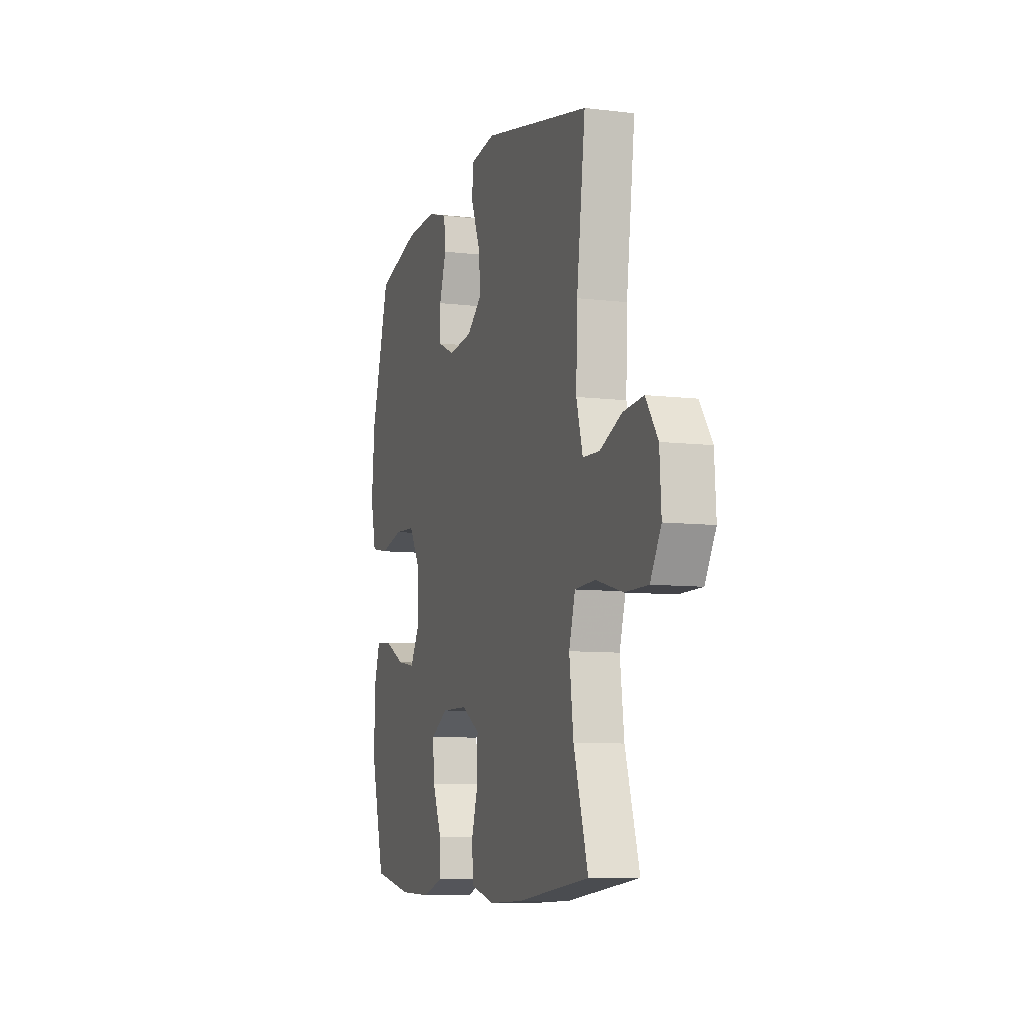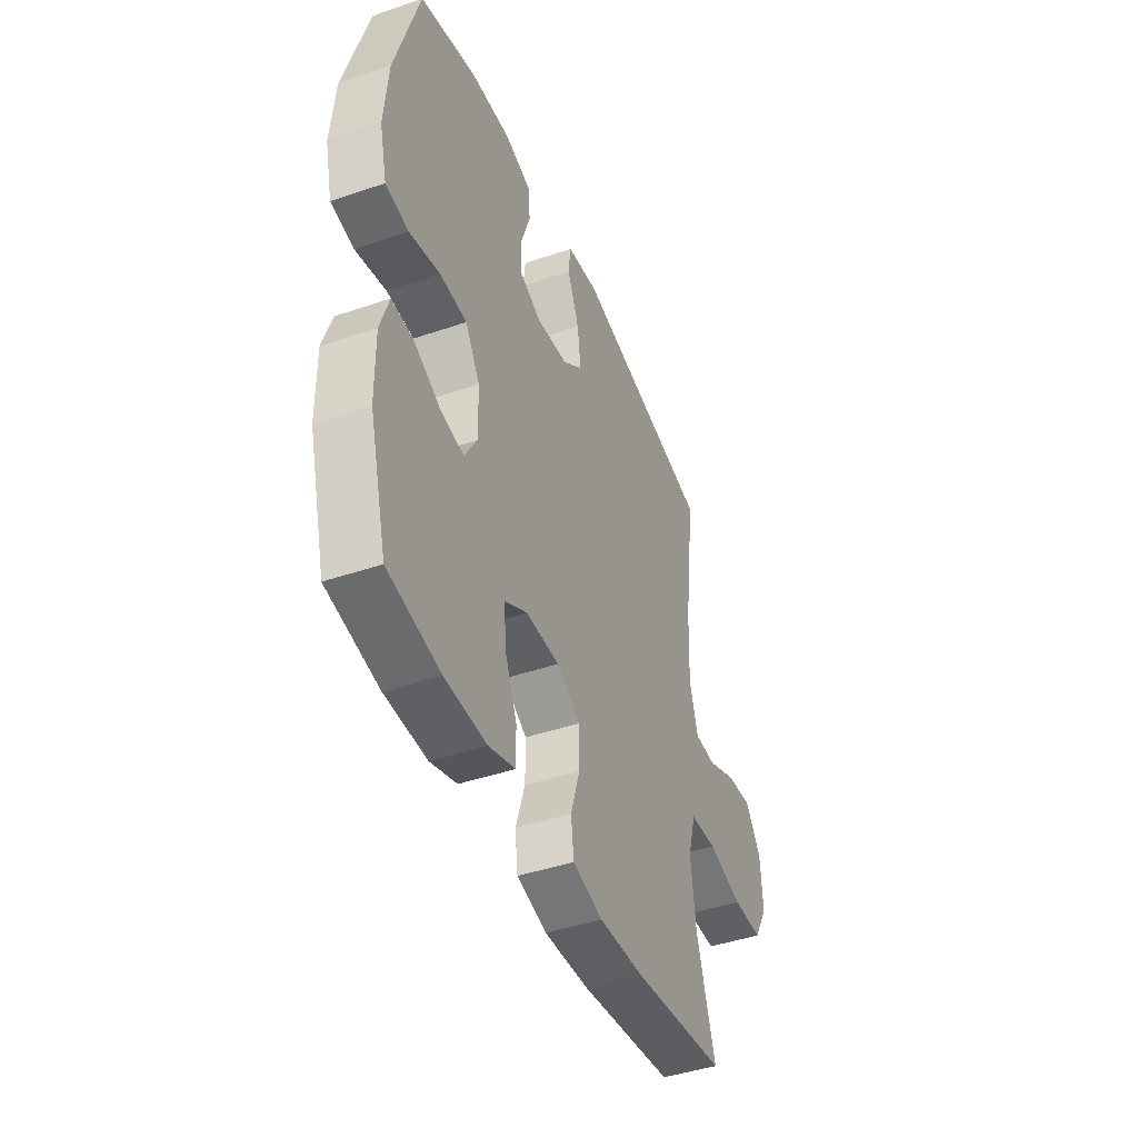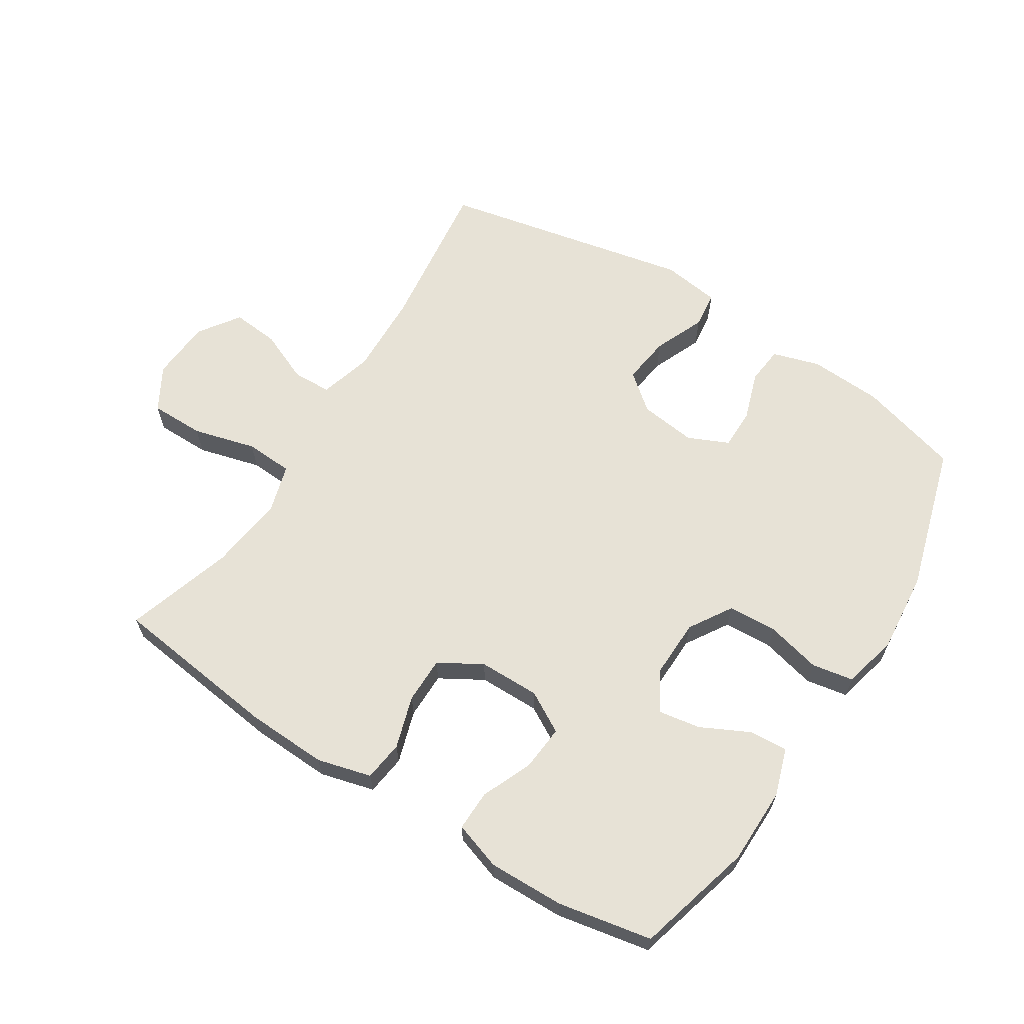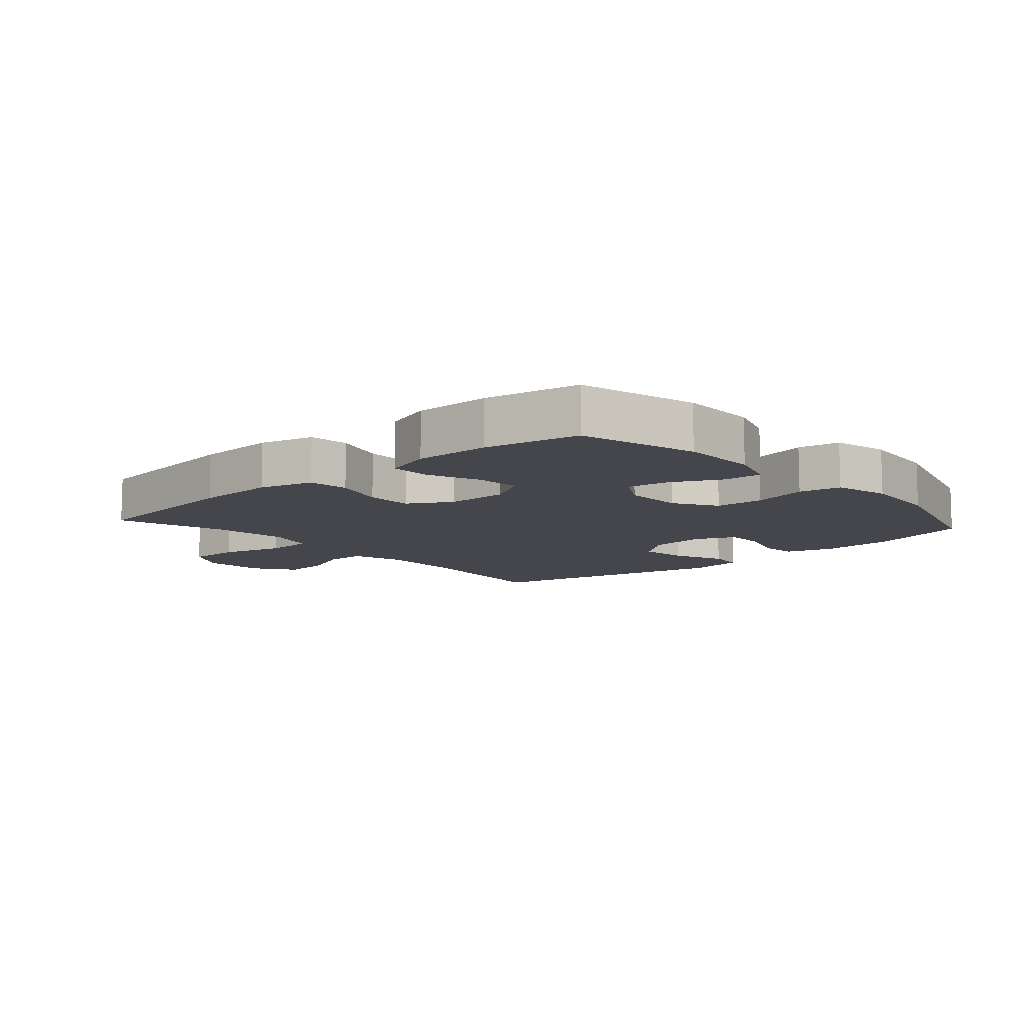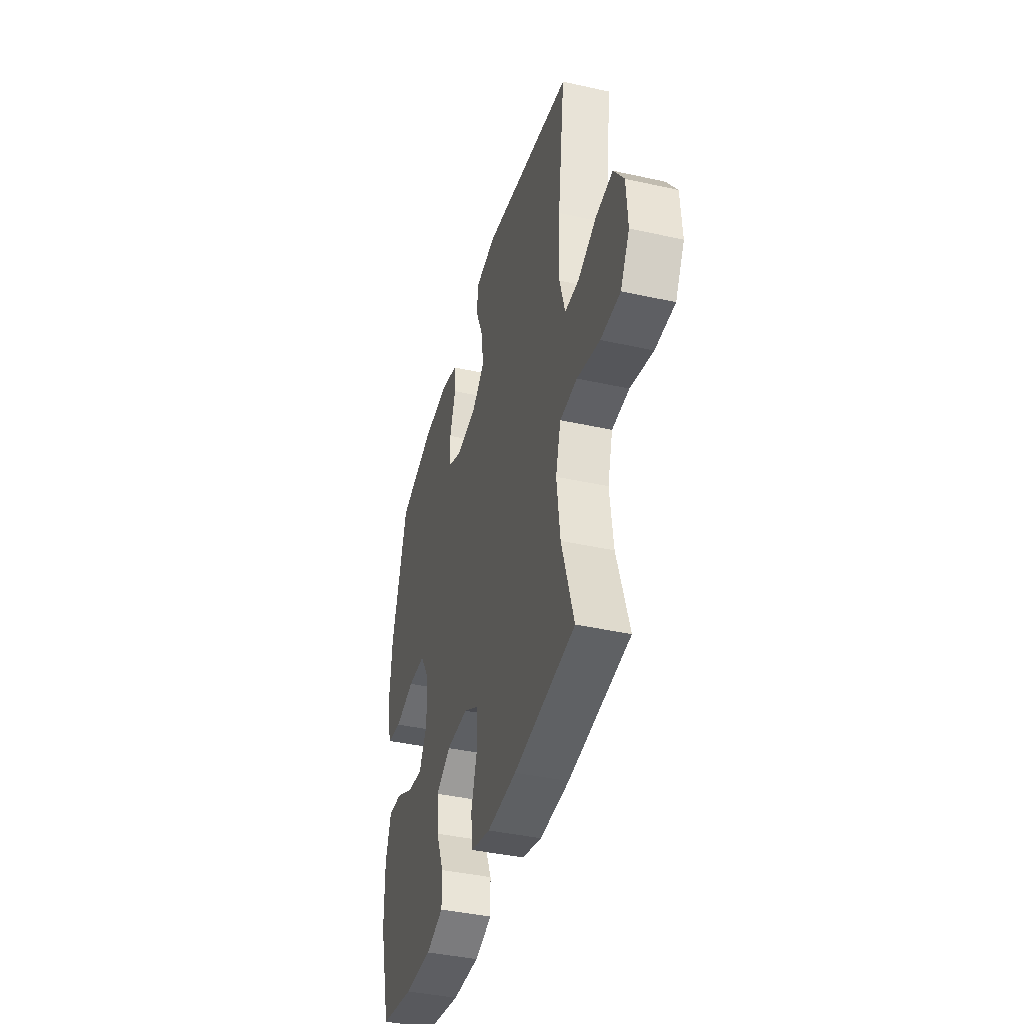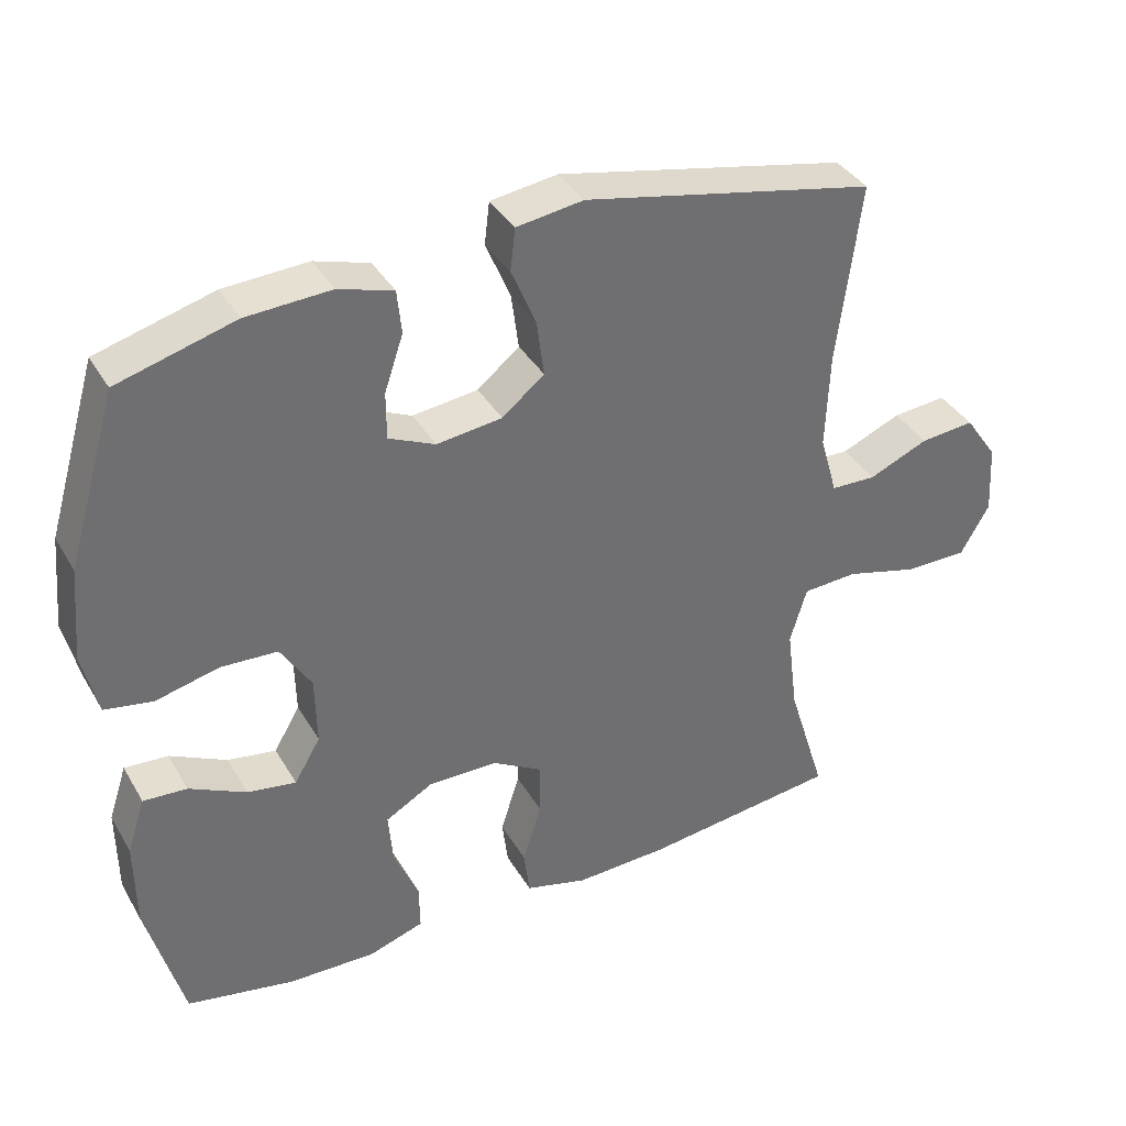
<metadata>
{"format":"obj","ext":"obj","renderer":"f3d","projection":"perspective","resolution":1024,"background":"white","views":[{"elev":-8.5,"azim":71.8,"up":"+Z"},{"elev":-43.5,"azim":-68.0,"up":"+Z"},{"elev":63.4,"azim":-147.5,"up":"+Y"},{"elev":-10.1,"azim":-138.4,"up":"+Y"},{"elev":-40.6,"azim":74.8,"up":"+Z"},{"elev":37.5,"azim":-27.2,"up":"+Z"}]}
</metadata>
<code>
v 0.5 0.07 0.5
v 0.468 0.07 0.251
v 0.463 0.07 0.12
v 0.487 0.07 0.036
v 0.549 0.07 0.034
v 0.631 0.07 0.069
v 0.706 0.07 0.076
v 0.751 0.07 0.011
v 0.757 0.07 -0.086
v 0.717 0.07 -0.155
v 0.631 0.07 -0.155
v 0.531 0.07 -0.128
v 0.455 0.07 -0.132
v 0.432 0.07 -0.21
v 0.447 0.07 -0.329
v 0.5 0.07 -0.5
v 0.231 0.07 -0.533
v 0.102 0.07 -0.538
v 0.016 0.07 -0.515
v 0.008 0.07 -0.451
v 0.034 0.07 -0.368
v 0.034 0.07 -0.294
v -0.034 0.07 -0.254
v -0.131 0.07 -0.253
v -0.196 0.07 -0.29
v -0.19 0.07 -0.362
v -0.156 0.07 -0.443
v -0.155 0.07 -0.507
v -0.231 0.07 -0.532
v -0.351 0.07 -0.529
v -0.5 0.07 -0.5
v -0.55 0.07 -0.314
v -0.551 0.07 -0.192
v -0.526 0.07 -0.116
v -0.466 0.07 -0.12
v -0.388 0.07 -0.159
v -0.321 0.07 -0.17
v -0.285 0.07 -0.109
v -0.287 0.07 -0.014
v -0.329 0.07 0.054
v -0.407 0.07 0.058
v -0.494 0.07 0.037
v -0.56 0.07 0.049
v -0.581 0.07 0.137
v -0.569 0.07 0.266
v -0.5 0.07 0.5
v -0.339 0.07 0.545
v -0.223 0.07 0.551
v -0.148 0.07 0.528
v -0.142 0.07 0.468
v -0.168 0.07 0.391
v -0.168 0.07 0.326
v -0.104 0.07 0.297
v -0.014 0.07 0.308
v 0.044 0.07 0.355
v 0.034 0.07 0.432
v 0 0.07 0.513
v 0.007 0.07 0.571
v 0.099 0.07 0.584
v 0.5 0 0.5
v 0.468 0 0.251
v 0.463 0 0.12
v 0.487 0 0.036
v 0.549 0 0.034
v 0.631 0 0.069
v 0.706 0 0.076
v 0.751 0 0.011
v 0.757 0 -0.086
v 0.717 0 -0.155
v 0.631 0 -0.155
v 0.531 0 -0.128
v 0.455 0 -0.132
v 0.432 0 -0.21
v 0.447 0 -0.329
v 0.5 0 -0.5
v 0.231 0 -0.533
v 0.102 0 -0.538
v 0.016 0 -0.515
v 0.008 0 -0.451
v 0.034 0 -0.368
v 0.034 0 -0.294
v -0.034 0 -0.254
v -0.131 0 -0.253
v -0.196 0 -0.29
v -0.19 0 -0.362
v -0.156 0 -0.443
v -0.155 0 -0.507
v -0.231 0 -0.532
v -0.351 0 -0.529
v -0.5 0 -0.5
v -0.55 0 -0.314
v -0.551 0 -0.192
v -0.526 0 -0.116
v -0.466 0 -0.12
v -0.388 0 -0.159
v -0.321 0 -0.17
v -0.285 0 -0.109
v -0.287 0 -0.014
v -0.329 0 0.054
v -0.407 0 0.058
v -0.494 0 0.037
v -0.56 0 0.049
v -0.581 0 0.137
v -0.569 0 0.266
v -0.5 0 0.5
v -0.339 0 0.545
v -0.223 0 0.551
v -0.148 0 0.528
v -0.142 0 0.468
v -0.168 0 0.391
v -0.168 0 0.326
v -0.104 0 0.297
v -0.014 0 0.308
v 0.044 0 0.355
v 0.034 0 0.432
v 0 0 0.513
v 0.007 0 0.571
v 0.099 0 0.584
f 56 57 58 59
f 55 56 59 1
f 54 55 1 2
f 53 54 2 3
f 48 49 50 51
f 48 51 52
f 47 48 52
f 46 47 52
f 45 46 52
f 44 45 52 53
f 41 42 43 44
f 40 41 44 53
f 33 34 35 36
f 33 36 37
f 32 33 37
f 31 32 37
f 30 31 37 38
f 26 27 28 29
f 25 26 29 30
f 18 19 20 21
f 18 21 22
f 15 16 17 18
f 14 15 18 22
f 13 14 22 23
f 9 10 11 12
f 9 12 13
f 8 9 13
f 5 6 7 8
f 4 5 8 13
f 39 40 53 3
f 25 30 38
f 24 25 38 39
f 13 23 24 39
f 3 4 13 39
f 118 117 116 115
f 60 118 115 114
f 61 60 114 113
f 62 61 113 112
f 110 109 108 107
f 111 110 107
f 111 107 106
f 111 106 105
f 111 105 104
f 112 111 104 103
f 103 102 101 100
f 112 103 100 99
f 95 94 93 92
f 96 95 92
f 96 92 91
f 96 91 90
f 97 96 90 89
f 88 87 86 85
f 89 88 85 84
f 80 79 78 77
f 81 80 77
f 77 76 75 74
f 81 77 74 73
f 82 81 73 72
f 71 70 69 68
f 72 71 68
f 72 68 67
f 67 66 65 64
f 72 67 64 63
f 62 112 99 98
f 97 89 84
f 98 97 84 83
f 98 83 82 72
f 98 72 63 62
f 1 60 61 2
f 2 61 62 3
f 3 62 63 4
f 4 63 64 5
f 5 64 65 6
f 6 65 66 7
f 7 66 67 8
f 8 67 68 9
f 9 68 69 10
f 10 69 70 11
f 11 70 71 12
f 12 71 72 13
f 13 72 73 14
f 14 73 74 15
f 15 74 75 16
f 16 75 76 17
f 17 76 77 18
f 18 77 78 19
f 19 78 79 20
f 20 79 80 21
f 21 80 81 22
f 22 81 82 23
f 23 82 83 24
f 24 83 84 25
f 25 84 85 26
f 26 85 86 27
f 27 86 87 28
f 28 87 88 29
f 29 88 89 30
f 30 89 90 31
f 31 90 91 32
f 32 91 92 33
f 33 92 93 34
f 34 93 94 35
f 35 94 95 36
f 36 95 96 37
f 37 96 97 38
f 38 97 98 39
f 39 98 99 40
f 40 99 100 41
f 41 100 101 42
f 42 101 102 43
f 43 102 103 44
f 44 103 104 45
f 45 104 105 46
f 46 105 106 47
f 47 106 107 48
f 48 107 108 49
f 49 108 109 50
f 50 109 110 51
f 51 110 111 52
f 52 111 112 53
f 53 112 113 54
f 54 113 114 55
f 55 114 115 56
f 56 115 116 57
f 57 116 117 58
f 58 117 118 59
f 59 118 60 1

</code>
